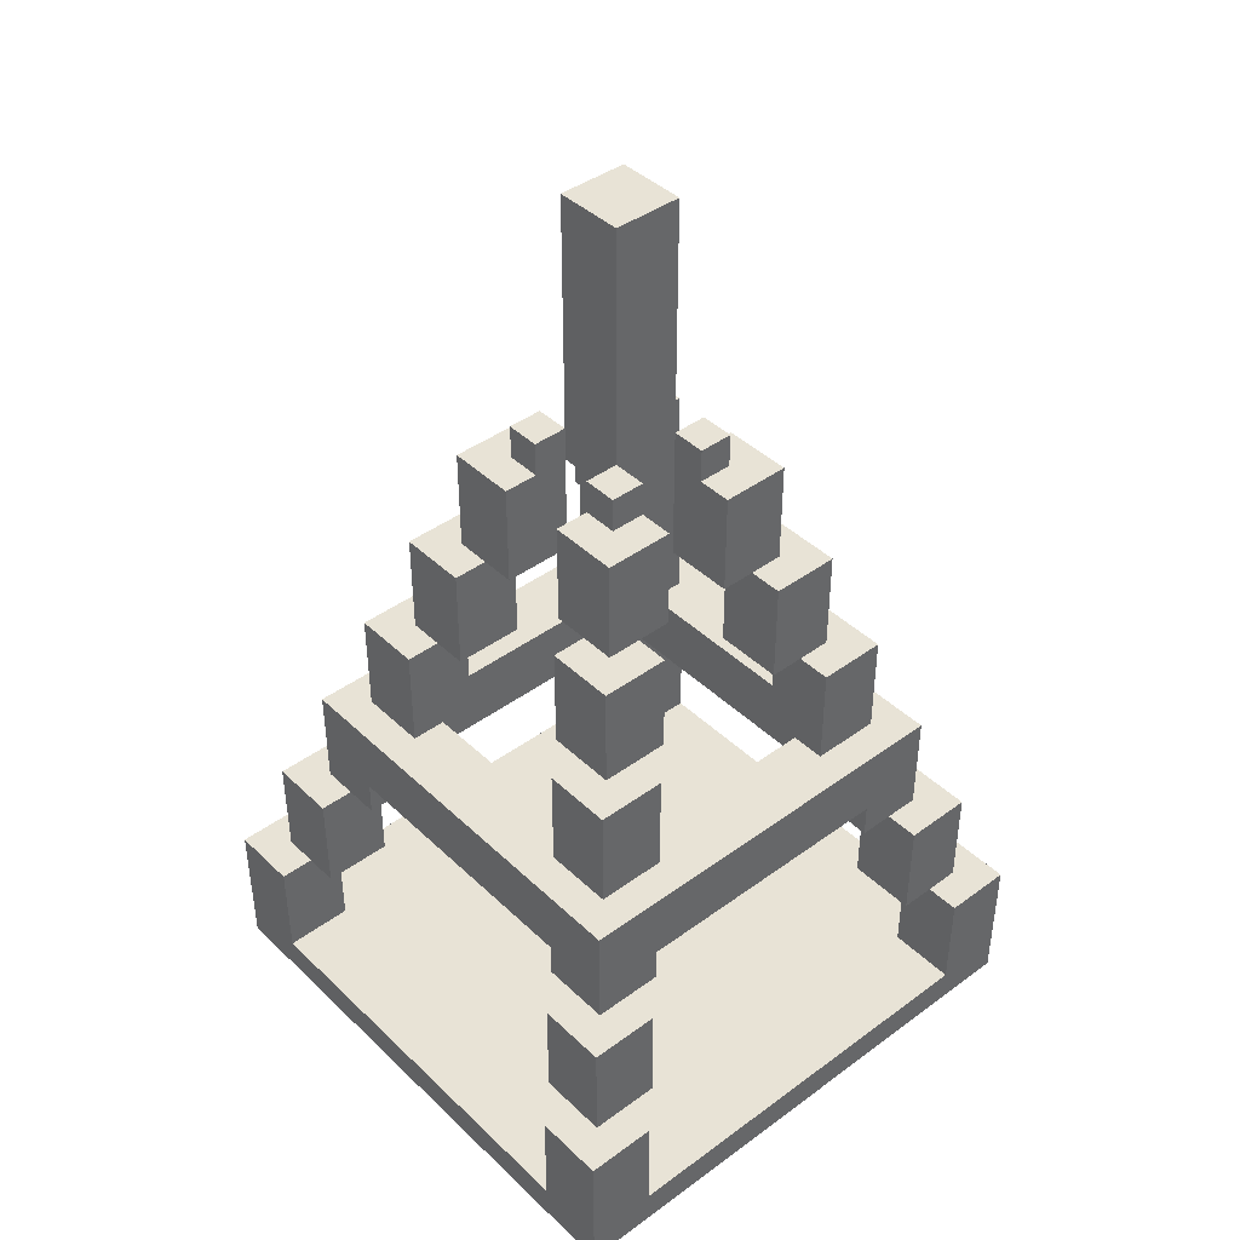
<metadata>
{"format":"obj","ext":"obj","renderer":"f3d","projection":"perspective","resolution":1024,"background":"white","views":[{"elev":41.8,"azim":48.6,"up":"+Y"}]}
</metadata>
<code>
v -8 0 8
v -8 0 6
v -8 0 -6
v -8 0 -8
v -8 1 6
v -8 1 -6
v -8 4 8
v -8 4 6
v -8 4 -6
v -8 4 -8
v -7 4 7
v -7 4 6
v -7 4 5
v -7 4 -5
v -7 4 -6
v -7 4 -7
v -7 7 7
v -7 7 5
v -7 7 -5
v -7 7 -7
v -6 7 6
v -6 7 5
v -6 7 4
v -6 7 -4
v -6 7 -5
v -6 7 -6
v -6 8 4
v -6 8 -4
v -6 10 6
v -6 10 4
v -6 10 -4
v -6 10 -6
v -5 10 5
v -5 10 4
v -5 10 3
v -5 10 -3
v -5 10 -4
v -5 10 -5
v -5 13 5
v -5 13 3
v -5 13 -3
v -5 13 -5
v -4 13 4
v -4 13 3
v -4 13 2
v -4 13 -2
v -4 13 -3
v -4 13 -4
v -4 16 4
v -4 16 2
v -4 16 -2
v -4 16 -4
v -3 16 3
v -3 16 2
v -3 16 1
v -3 16 -1
v -3 16 -2
v -3 16 -3
v -3 19 3
v -3 19 1
v -3 19 -1
v -3 19 -3
v -2 19 2
v -2 19 1
v -2 19 -1
v -2 19 -2
v -2 20 2
v -2 20 1
v -2 20 -1
v -2 20 -2
v -1 19 1
v -1 19 -1
v -1 20 1
v -1 20 -1
v -1 25 1
v -1 25 -1
v -1 27 1
v -1 27 -1
v 1 16 3
v 1 16 1
v 1 16 -1
v 1 16 -3
v 1 19 3
v 1 19 2
v 1 19 1
v 1 19 -1
v 1 19 -2
v 1 19 -3
v 1 20 2
v 1 20 1
v 1 20 -1
v 1 20 -2
v 2 13 4
v 2 13 2
v 2 13 -2
v 2 13 -4
v 2 16 4
v 2 16 3
v 2 16 2
v 2 16 -2
v 2 16 -3
v 2 16 -4
v 3 10 5
v 3 10 4
v 3 10 3
v 3 10 -3
v 3 10 -4
v 3 10 -5
v 3 13 5
v 3 13 4
v 3 13 3
v 3 13 -3
v 3 13 -4
v 3 13 -5
v 4 7 6
v 4 7 4
v 4 7 -4
v 4 7 -6
v 4 8 6
v 4 8 4
v 4 8 -4
v 4 8 -6
v 4 10 4
v 4 10 3
v 4 10 -3
v 4 10 -4
v 5 4 7
v 5 4 5
v 5 4 -5
v 5 4 -7
v 5 7 7
v 5 7 6
v 5 7 5
v 5 7 -5
v 5 7 -6
v 5 7 -7
v 6 1 8
v 6 1 6
v 6 1 -6
v 6 1 -8
v 6 4 8
v 6 4 7
v 6 4 6
v 6 4 -6
v 6 4 -7
v 6 4 -8
v -6 1 8
v -6 1 6
v -6 1 -6
v -6 1 -8
v -6 4 8
v -6 4 7
v -6 4 6
v -6 4 -6
v -6 4 -7
v -6 4 -8
v -5 4 7
v -5 4 5
v -5 4 -5
v -5 4 -7
v -5 7 7
v -5 7 6
v -5 7 5
v -5 7 -5
v -5 7 -6
v -5 7 -7
v -4 7 6
v -4 7 4
v -4 7 -4
v -4 7 -6
v -4 8 6
v -4 8 4
v -4 8 -4
v -4 8 -6
v -4 10 4
v -4 10 3
v -4 10 -3
v -4 10 -4
v -3 10 5
v -3 10 4
v -3 10 3
v -3 10 -3
v -3 10 -4
v -3 10 -5
v -3 13 5
v -3 13 4
v -3 13 3
v -3 13 -3
v -3 13 -4
v -3 13 -5
v -2 13 4
v -2 13 2
v -2 13 -2
v -2 13 -4
v -2 16 4
v -2 16 3
v -2 16 2
v -2 16 -2
v -2 16 -3
v -2 16 -4
v -1 16 3
v -1 16 1
v -1 16 -1
v -1 16 -3
v -1 19 3
v -1 19 2
v -1 19 1
v -1 19 -1
v -1 19 -2
v -1 19 -3
v -1 20 2
v -1 20 1
v -1 20 -1
v -1 20 -2
v 1 19 1
v 1 19 -1
v 1 20 1
v 1 20 -1
v 1 25 1
v 1 25 -1
v 1 27 1
v 1 27 -1
v 2 19 2
v 2 19 1
v 2 19 -1
v 2 19 -2
v 2 20 2
v 2 20 1
v 2 20 -1
v 2 20 -2
v 3 16 3
v 3 16 2
v 3 16 1
v 3 16 -1
v 3 16 -2
v 3 16 -3
v 3 19 3
v 3 19 1
v 3 19 -1
v 3 19 -3
v 4 13 4
v 4 13 3
v 4 13 2
v 4 13 -2
v 4 13 -3
v 4 13 -4
v 4 16 4
v 4 16 2
v 4 16 -2
v 4 16 -4
v 5 10 5
v 5 10 4
v 5 10 3
v 5 10 -3
v 5 10 -4
v 5 10 -5
v 5 13 5
v 5 13 3
v 5 13 -3
v 5 13 -5
v 6 7 6
v 6 7 5
v 6 7 4
v 6 7 -4
v 6 7 -5
v 6 7 -6
v 6 8 4
v 6 8 -4
v 6 10 6
v 6 10 4
v 6 10 -4
v 6 10 -6
v 7 4 7
v 7 4 6
v 7 4 5
v 7 4 -5
v 7 4 -6
v 7 4 -7
v 7 7 7
v 7 7 5
v 7 7 -5
v 7 7 -7
v 8 0 8
v 8 0 6
v 8 0 -6
v 8 0 -8
v 8 1 6
v 8 1 -6
v 8 4 8
v 8 4 6
v 8 4 -6
v 8 4 -8
v -8 0 8
v -8 4 8
v -6 0 8
v -6 1 8
v -6 4 8
v 6 0 8
v 6 1 8
v 6 4 8
v 8 0 8
v 8 4 8
v -7 4 7
v -7 7 7
v -6 4 7
v -5 4 7
v -5 7 7
v 5 4 7
v 5 7 7
v 6 4 7
v 7 4 7
v 7 7 7
v -6 7 6
v -6 10 6
v -5 7 6
v -4 7 6
v -4 8 6
v -4 10 6
v 4 7 6
v 4 8 6
v 4 10 6
v 5 7 6
v 6 7 6
v 6 10 6
v -5 10 5
v -5 13 5
v -4 10 5
v -3 10 5
v -3 13 5
v 3 10 5
v 3 13 5
v 4 10 5
v 5 10 5
v 5 13 5
v -4 13 4
v -4 16 4
v -3 13 4
v -2 13 4
v -2 16 4
v 2 13 4
v 2 16 4
v 3 13 4
v 4 13 4
v 4 16 4
v -3 16 3
v -3 19 3
v -2 16 3
v -1 16 3
v -1 19 3
v 1 16 3
v 1 19 3
v 2 16 3
v 3 16 3
v 3 19 3
v -2 19 2
v -2 20 2
v -1 19 2
v -1 20 2
v 1 19 2
v 1 20 2
v 2 19 2
v 2 20 2
v -1 19 1
v -1 20 1
v -1 25 1
v -1 27 1
v 1 19 1
v 1 20 1
v 1 25 1
v 1 27 1
v -3 16 -1
v -3 19 -1
v -2 19 -1
v -2 20 -1
v -1 16 -1
v -1 19 -1
v -1 20 -1
v 1 16 -1
v 1 19 -1
v 1 20 -1
v 2 19 -1
v 2 20 -1
v 3 16 -1
v 3 19 -1
v -4 13 -2
v -4 16 -2
v -3 16 -2
v -2 13 -2
v -2 16 -2
v 2 13 -2
v 2 16 -2
v 3 16 -2
v 4 13 -2
v 4 16 -2
v -5 10 -3
v -5 13 -3
v -4 10 -3
v -4 13 -3
v -3 10 -3
v -3 13 -3
v 3 10 -3
v 3 13 -3
v 4 10 -3
v 4 13 -3
v 5 10 -3
v 5 13 -3
v -6 7 -4
v -6 8 -4
v -4 7 -4
v -4 8 -4
v -4 10 -4
v -3 10 -4
v 3 10 -4
v 4 7 -4
v 4 8 -4
v 4 10 -4
v 6 7 -4
v 6 8 -4
v -7 4 -5
v -7 7 -5
v -6 7 -5
v -5 4 -5
v -5 7 -5
v 5 4 -5
v 5 7 -5
v 6 7 -5
v 7 4 -5
v 7 7 -5
v -8 1 -6
v -8 4 -6
v -7 4 -6
v -6 1 -6
v -6 4 -6
v 6 1 -6
v 6 4 -6
v 7 4 -6
v 8 1 -6
v 8 4 -6
v -8 1 6
v -8 4 6
v -7 4 6
v -6 1 6
v -6 4 6
v 6 1 6
v 6 4 6
v 7 4 6
v 8 1 6
v 8 4 6
v -7 4 5
v -7 7 5
v -6 7 5
v -5 4 5
v -5 7 5
v 5 4 5
v 5 7 5
v 6 7 5
v 7 4 5
v 7 7 5
v -6 7 4
v -6 8 4
v -4 7 4
v -4 8 4
v -4 10 4
v -3 10 4
v 3 10 4
v 4 7 4
v 4 8 4
v 4 10 4
v 6 7 4
v 6 8 4
v -5 10 3
v -5 13 3
v -4 10 3
v -4 13 3
v -3 10 3
v -3 13 3
v 3 10 3
v 3 13 3
v 4 10 3
v 4 13 3
v 5 10 3
v 5 13 3
v -4 13 2
v -4 16 2
v -3 16 2
v -2 13 2
v -2 16 2
v 2 13 2
v 2 16 2
v 3 16 2
v 4 13 2
v 4 16 2
v -3 16 1
v -3 19 1
v -2 19 1
v -2 20 1
v -1 16 1
v -1 19 1
v -1 20 1
v 1 16 1
v 1 19 1
v 1 20 1
v 2 19 1
v 2 20 1
v 3 16 1
v 3 19 1
v -1 19 -1
v -1 20 -1
v -1 25 -1
v -1 27 -1
v 1 19 -1
v 1 20 -1
v 1 25 -1
v 1 27 -1
v -2 19 -2
v -2 20 -2
v -1 19 -2
v -1 20 -2
v 1 19 -2
v 1 20 -2
v 2 19 -2
v 2 20 -2
v -3 16 -3
v -3 19 -3
v -2 16 -3
v -1 16 -3
v -1 19 -3
v 1 16 -3
v 1 19 -3
v 2 16 -3
v 3 16 -3
v 3 19 -3
v -4 13 -4
v -4 16 -4
v -3 13 -4
v -2 13 -4
v -2 16 -4
v 2 13 -4
v 2 16 -4
v 3 13 -4
v 4 13 -4
v 4 16 -4
v -5 10 -5
v -5 13 -5
v -4 10 -5
v -3 10 -5
v -3 13 -5
v 3 10 -5
v 3 13 -5
v 4 10 -5
v 5 10 -5
v 5 13 -5
v -6 7 -6
v -6 10 -6
v -5 7 -6
v -4 7 -6
v -4 8 -6
v -4 10 -6
v 4 7 -6
v 4 8 -6
v 4 10 -6
v 5 7 -6
v 6 7 -6
v 6 10 -6
v -7 4 -7
v -7 7 -7
v -6 4 -7
v -5 4 -7
v -5 7 -7
v 5 4 -7
v 5 7 -7
v 6 4 -7
v 7 4 -7
v 7 7 -7
v -8 0 -8
v -8 4 -8
v -6 0 -8
v -6 1 -8
v -6 4 -8
v 6 0 -8
v 6 1 -8
v 6 4 -8
v 8 0 -8
v 8 4 -8
v -8 0 8
v -6 0 8
v 6 0 8
v 8 0 8
v -8 0 6
v -6 0 6
v 6 0 6
v 8 0 6
v -8 0 -6
v -6 0 -6
v 6 0 -6
v 8 0 -6
v -8 0 -8
v -6 0 -8
v 6 0 -8
v 8 0 -8
v -6 4 7
v -5 4 7
v 5 4 7
v 6 4 7
v -7 4 6
v -6 4 6
v 6 4 6
v 7 4 6
v -7 4 5
v -5 4 5
v 5 4 5
v 7 4 5
v -7 4 -5
v -5 4 -5
v 5 4 -5
v 7 4 -5
v -7 4 -6
v -6 4 -6
v 6 4 -6
v 7 4 -6
v -6 4 -7
v -5 4 -7
v 5 4 -7
v 6 4 -7
v -5 7 6
v -4 7 6
v 4 7 6
v 5 7 6
v -6 7 5
v -5 7 5
v 5 7 5
v 6 7 5
v -6 7 4
v -4 7 4
v 4 7 4
v 6 7 4
v -6 7 -4
v -4 7 -4
v 4 7 -4
v 6 7 -4
v -6 7 -5
v -5 7 -5
v 5 7 -5
v 6 7 -5
v -5 7 -6
v -4 7 -6
v 4 7 -6
v 5 7 -6
v -4 8 6
v 4 8 6
v -6 8 4
v -4 8 4
v 4 8 4
v 6 8 4
v -6 8 -4
v -4 8 -4
v 4 8 -4
v 6 8 -4
v -4 8 -6
v 4 8 -6
v -4 10 4
v -3 10 4
v 3 10 4
v 4 10 4
v -4 10 3
v -3 10 3
v 3 10 3
v 4 10 3
v -4 10 -3
v -3 10 -3
v 3 10 -3
v 4 10 -3
v -4 10 -4
v -3 10 -4
v 3 10 -4
v 4 10 -4
v -3 13 4
v -2 13 4
v 2 13 4
v 3 13 4
v -4 13 3
v -3 13 3
v 3 13 3
v 4 13 3
v -4 13 2
v -2 13 2
v 2 13 2
v 4 13 2
v -4 13 -2
v -2 13 -2
v 2 13 -2
v 4 13 -2
v -4 13 -3
v -3 13 -3
v 3 13 -3
v 4 13 -3
v -3 13 -4
v -2 13 -4
v 2 13 -4
v 3 13 -4
v -2 16 3
v -1 16 3
v 1 16 3
v 2 16 3
v -3 16 2
v -2 16 2
v 2 16 2
v 3 16 2
v -3 16 1
v -1 16 1
v 1 16 1
v 3 16 1
v -3 16 -1
v -1 16 -1
v 1 16 -1
v 3 16 -1
v -3 16 -2
v -2 16 -2
v 2 16 -2
v 3 16 -2
v -2 16 -3
v -1 16 -3
v 1 16 -3
v 2 16 -3
v -1 19 1
v 1 19 1
v -1 19 -1
v 1 19 -1
v -6 1 8
v 6 1 8
v -8 1 6
v -6 1 6
v 6 1 6
v 8 1 6
v -8 1 -6
v -6 1 -6
v 6 1 -6
v 8 1 -6
v -6 1 -8
v 6 1 -8
v -8 4 8
v -6 4 8
v 6 4 8
v 8 4 8
v -7 4 7
v -6 4 7
v 6 4 7
v 7 4 7
v -8 4 6
v -7 4 6
v 7 4 6
v 8 4 6
v -8 4 -6
v -7 4 -6
v 7 4 -6
v 8 4 -6
v -7 4 -7
v -6 4 -7
v 6 4 -7
v 7 4 -7
v -8 4 -8
v -6 4 -8
v 6 4 -8
v 8 4 -8
v -7 7 7
v -5 7 7
v 5 7 7
v 7 7 7
v -6 7 6
v -5 7 6
v 5 7 6
v 6 7 6
v -7 7 5
v -6 7 5
v 6 7 5
v 7 7 5
v -7 7 -5
v -6 7 -5
v 6 7 -5
v 7 7 -5
v -6 7 -6
v -5 7 -6
v 5 7 -6
v 6 7 -6
v -7 7 -7
v -5 7 -7
v 5 7 -7
v 7 7 -7
v -6 10 6
v -4 10 6
v 4 10 6
v 6 10 6
v -5 10 5
v -4 10 5
v -3 10 5
v 3 10 5
v 4 10 5
v 5 10 5
v -6 10 4
v -5 10 4
v -3 10 4
v 3 10 4
v 5 10 4
v 6 10 4
v -5 10 3
v -4 10 3
v 4 10 3
v 5 10 3
v -5 10 -3
v -4 10 -3
v 4 10 -3
v 5 10 -3
v -6 10 -4
v -5 10 -4
v -3 10 -4
v 3 10 -4
v 5 10 -4
v 6 10 -4
v -5 10 -5
v -4 10 -5
v -3 10 -5
v 3 10 -5
v 4 10 -5
v 5 10 -5
v -6 10 -6
v -4 10 -6
v 4 10 -6
v 6 10 -6
v -5 13 5
v -3 13 5
v 3 13 5
v 5 13 5
v -4 13 4
v -3 13 4
v 3 13 4
v 4 13 4
v -5 13 3
v -4 13 3
v 4 13 3
v 5 13 3
v -5 13 -3
v -4 13 -3
v 4 13 -3
v 5 13 -3
v -4 13 -4
v -3 13 -4
v 3 13 -4
v 4 13 -4
v -5 13 -5
v -3 13 -5
v 3 13 -5
v 5 13 -5
v -4 16 4
v -2 16 4
v 2 16 4
v 4 16 4
v -3 16 3
v -2 16 3
v 2 16 3
v 3 16 3
v -4 16 2
v -3 16 2
v 3 16 2
v 4 16 2
v -4 16 -2
v -3 16 -2
v 3 16 -2
v 4 16 -2
v -3 16 -3
v -2 16 -3
v 2 16 -3
v 3 16 -3
v -4 16 -4
v -2 16 -4
v 2 16 -4
v 4 16 -4
v -3 19 3
v -1 19 3
v 1 19 3
v 3 19 3
v -2 19 2
v -1 19 2
v 1 19 2
v 2 19 2
v -3 19 1
v -2 19 1
v 2 19 1
v 3 19 1
v -3 19 -1
v -2 19 -1
v 2 19 -1
v 3 19 -1
v -2 19 -2
v -1 19 -2
v 1 19 -2
v 2 19 -2
v -3 19 -3
v -1 19 -3
v 1 19 -3
v 3 19 -3
v -2 20 2
v -1 20 2
v 1 20 2
v 2 20 2
v -2 20 1
v -1 20 1
v 1 20 1
v 2 20 1
v -2 20 -1
v -1 20 -1
v 1 20 -1
v 2 20 -1
v -2 20 -2
v -1 20 -2
v 1 20 -2
v 2 20 -2
v -1 27 1
v 1 27 1
v -1 27 -1
v 1 27 -1
f 5 2 1
f 5 3 2
f 6 4 3
f 6 3 5
f 7 5 1
f 8 5 7
f 9 4 6
f 10 4 9
f 17 12 11
f 17 13 12
f 18 13 17
f 19 16 15
f 19 15 14
f 20 16 19
f 27 22 21
f 27 23 22
f 28 26 25
f 28 25 24
f 29 27 21
f 30 28 27
f 30 27 29
f 31 26 28
f 31 28 30
f 32 26 31
f 39 34 33
f 39 35 34
f 40 35 39
f 41 38 37
f 41 37 36
f 42 38 41
f 49 44 43
f 49 45 44
f 50 45 49
f 51 48 47
f 51 47 46
f 52 48 51
f 59 54 53
f 59 55 54
f 60 55 59
f 61 58 57
f 61 57 56
f 62 58 61
f 67 64 63
f 68 64 67
f 69 66 65
f 70 66 69
f 73 72 71
f 74 72 73
f 75 74 73
f 76 74 75
f 77 76 75
f 78 76 77
f 83 80 79
f 84 80 83
f 85 80 84
f 86 82 81
f 87 82 86
f 88 82 87
f 89 85 84
f 90 85 89
f 91 87 86
f 92 87 91
f 97 94 93
f 98 94 97
f 99 94 98
f 100 96 95
f 101 96 100
f 102 96 101
f 109 104 103
f 109 105 104
f 110 105 109
f 111 105 110
f 112 108 107
f 112 107 106
f 113 108 112
f 114 108 113
f 119 116 115
f 120 116 119
f 121 118 117
f 122 118 121
f 123 121 120
f 124 121 123
f 125 121 124
f 126 121 125
f 131 128 127
f 132 128 131
f 133 128 132
f 134 130 129
f 135 130 134
f 136 130 135
f 141 138 137
f 142 138 141
f 143 138 142
f 144 140 139
f 145 140 144
f 146 140 145
f 147 148 151
f 151 148 152
f 152 148 153
f 149 150 154
f 154 150 155
f 155 150 156
f 157 158 161
f 161 158 162
f 162 158 163
f 159 160 164
f 164 160 165
f 165 160 166
f 167 168 171
f 171 168 172
f 169 170 173
f 173 170 174
f 172 173 175
f 175 173 176
f 176 173 177
f 177 173 178
f 179 180 185
f 180 181 185
f 185 181 186
f 186 181 187
f 183 184 188
f 182 183 188
f 188 184 189
f 189 184 190
f 191 192 195
f 195 192 196
f 196 192 197
f 193 194 198
f 198 194 199
f 199 194 200
f 201 202 205
f 205 202 206
f 206 202 207
f 203 204 208
f 208 204 209
f 209 204 210
f 206 207 211
f 211 207 212
f 208 209 213
f 213 209 214
f 215 216 217
f 217 216 218
f 217 218 219
f 219 218 220
f 219 220 221
f 221 220 222
f 223 224 227
f 227 224 228
f 225 226 229
f 229 226 230
f 231 232 237
f 232 233 237
f 237 233 238
f 235 236 239
f 234 235 239
f 239 236 240
f 241 242 247
f 242 243 247
f 247 243 248
f 245 246 249
f 244 245 249
f 249 246 250
f 251 252 257
f 252 253 257
f 257 253 258
f 255 256 259
f 254 255 259
f 259 256 260
f 261 262 267
f 262 263 267
f 265 266 268
f 264 265 268
f 261 267 269
f 267 268 270
f 269 267 270
f 268 266 271
f 270 268 271
f 271 266 272
f 273 274 279
f 274 275 279
f 279 275 280
f 277 278 281
f 276 277 281
f 281 278 282
f 283 284 287
f 284 285 287
f 285 286 288
f 287 285 288
f 283 287 289
f 289 287 290
f 288 286 291
f 291 286 292
f 295 294 293
f 296 294 295
f 297 294 296
f 298 296 295
f 299 296 298
f 301 299 298
f 301 300 299
f 302 300 301
f 305 304 303
f 306 304 305
f 307 304 306
f 310 309 308
f 311 309 310
f 312 309 311
f 315 314 313
f 316 314 315
f 317 314 316
f 318 314 317
f 320 318 317
f 321 318 320
f 322 320 319
f 322 321 320
f 323 321 322
f 324 321 323
f 327 326 325
f 328 326 327
f 329 326 328
f 332 331 330
f 333 331 332
f 334 331 333
f 337 336 335
f 338 336 337
f 339 336 338
f 342 341 340
f 343 341 342
f 344 341 343
f 347 346 345
f 348 346 347
f 349 346 348
f 352 351 350
f 353 351 352
f 354 351 353
f 357 356 355
f 358 356 357
f 361 360 359
f 362 360 361
f 367 364 363
f 367 365 364
f 368 365 367
f 369 366 365
f 369 365 368
f 370 366 369
f 373 372 371
f 375 373 371
f 375 374 373
f 376 374 375
f 377 374 376
f 381 379 378
f 381 380 379
f 382 380 381
f 383 381 378
f 384 381 383
f 387 386 385
f 388 387 385
f 389 387 388
f 392 391 390
f 393 392 390
f 394 392 393
f 397 396 395
f 398 396 397
f 399 398 397
f 400 398 399
f 403 402 401
f 404 402 403
f 405 404 403
f 406 404 405
f 409 408 407
f 410 408 409
f 412 411 410
f 413 412 410
f 415 413 410
f 416 413 415
f 417 415 414
f 418 415 417
f 421 420 419
f 422 421 419
f 423 421 422
f 426 425 424
f 427 426 424
f 428 426 427
f 431 430 429
f 432 431 429
f 433 431 432
f 436 435 434
f 437 436 434
f 438 436 437
f 439 440 441
f 439 441 442
f 442 441 443
f 444 445 446
f 444 446 447
f 447 446 448
f 449 450 451
f 449 451 452
f 452 451 453
f 454 455 456
f 454 456 457
f 457 456 458
f 459 460 461
f 461 460 462
f 462 463 464
f 462 464 465
f 462 465 467
f 467 465 468
f 466 467 469
f 469 467 470
f 471 472 473
f 473 472 474
f 473 474 475
f 475 474 476
f 477 478 479
f 479 478 480
f 479 480 481
f 481 480 482
f 483 484 485
f 483 485 486
f 486 485 487
f 488 489 490
f 488 490 491
f 491 490 492
f 493 494 495
f 493 495 497
f 495 496 497
f 497 496 498
f 498 496 499
f 500 501 503
f 501 502 503
f 503 502 504
f 500 503 505
f 505 503 506
f 507 508 511
f 508 509 511
f 511 509 512
f 509 510 513
f 512 509 513
f 513 510 514
f 515 516 517
f 517 516 518
f 519 520 521
f 521 520 522
f 523 524 525
f 525 524 526
f 526 524 527
f 528 529 530
f 530 529 531
f 531 529 532
f 533 534 535
f 535 534 536
f 536 534 537
f 538 539 540
f 540 539 541
f 541 539 542
f 543 544 545
f 545 544 546
f 546 544 547
f 548 549 550
f 550 549 551
f 551 549 552
f 553 554 555
f 555 554 556
f 556 554 557
f 557 554 558
f 557 558 560
f 560 558 561
f 559 560 562
f 560 561 562
f 562 561 563
f 563 561 564
f 565 566 567
f 567 566 568
f 568 566 569
f 570 571 572
f 572 571 573
f 573 571 574
f 575 576 577
f 577 576 578
f 578 576 579
f 577 578 580
f 580 578 581
f 580 581 583
f 581 582 583
f 583 582 584
f 589 586 585
f 590 587 586
f 590 586 589
f 591 588 587
f 591 587 590
f 592 588 591
f 593 590 589
f 593 591 590
f 593 592 591
f 594 592 593
f 595 592 594
f 596 592 595
f 597 594 593
f 598 595 594
f 598 594 597
f 599 596 595
f 599 595 598
f 600 596 599
f 606 602 601
f 607 604 603
f 609 606 605
f 610 602 606
f 610 606 609
f 611 608 607
f 611 607 603
f 612 608 611
f 617 614 613
f 618 614 617
f 619 616 615
f 620 616 619
f 621 614 618
f 622 614 621
f 623 619 615
f 624 619 623
f 630 626 625
f 631 628 627
f 633 630 629
f 634 626 630
f 634 630 633
f 635 632 631
f 635 631 627
f 636 632 635
f 641 638 637
f 642 638 641
f 643 640 639
f 644 640 643
f 645 638 642
f 646 638 645
f 647 643 639
f 648 643 647
f 652 650 649
f 653 650 652
f 655 652 651
f 656 652 655
f 657 654 653
f 658 654 657
f 659 657 656
f 660 657 659
f 665 662 661
f 666 662 665
f 667 664 663
f 668 664 667
f 673 670 669
f 674 670 673
f 675 672 671
f 676 672 675
f 682 678 677
f 683 680 679
f 685 682 681
f 686 678 682
f 686 682 685
f 687 684 683
f 687 683 679
f 688 684 687
f 693 690 689
f 694 690 693
f 695 692 691
f 696 692 695
f 697 690 694
f 698 690 697
f 699 695 691
f 700 695 699
f 706 702 701
f 707 704 703
f 709 706 705
f 710 702 706
f 710 706 709
f 711 708 707
f 711 707 703
f 712 708 711
f 717 714 713
f 718 714 717
f 719 716 715
f 720 716 719
f 721 714 718
f 722 714 721
f 723 719 715
f 724 719 723
f 727 726 725
f 728 726 727
f 729 730 732
f 732 730 733
f 731 732 735
f 733 734 735
f 732 733 735
f 735 734 736
f 736 734 737
f 737 734 738
f 736 737 739
f 739 737 740
f 741 742 745
f 745 742 746
f 743 744 747
f 747 744 748
f 741 745 749
f 749 745 750
f 748 744 751
f 751 744 752
f 753 754 757
f 755 756 760
f 757 758 761
f 753 757 761
f 761 758 762
f 759 760 763
f 760 756 764
f 763 760 764
f 765 766 769
f 769 766 770
f 767 768 771
f 771 768 772
f 765 769 773
f 773 769 774
f 772 768 775
f 775 768 776
f 777 778 781
f 779 780 784
f 781 782 785
f 777 781 785
f 785 782 786
f 783 784 787
f 784 780 788
f 787 784 788
f 789 790 793
f 790 791 794
f 793 790 794
f 794 791 795
f 795 791 796
f 791 792 797
f 796 791 797
f 797 792 798
f 789 793 799
f 799 793 800
f 795 796 801
f 801 796 802
f 798 792 803
f 803 792 804
f 799 800 805
f 803 804 808
f 805 806 809
f 799 805 809
f 809 806 810
f 807 808 811
f 808 804 812
f 811 808 812
f 799 809 813
f 813 809 814
f 812 804 817
f 817 804 818
f 813 814 819
f 815 816 821
f 821 816 822
f 817 818 824
f 819 820 825
f 813 819 825
f 822 823 826
f 825 820 826
f 820 821 826
f 821 822 826
f 823 824 827
f 826 823 827
f 824 818 828
f 827 824 828
f 829 830 833
f 833 830 834
f 831 832 835
f 835 832 836
f 829 833 837
f 837 833 838
f 836 832 839
f 839 832 840
f 841 842 845
f 843 844 848
f 845 846 849
f 841 845 849
f 849 846 850
f 847 848 851
f 848 844 852
f 851 848 852
f 853 854 857
f 857 854 858
f 855 856 859
f 859 856 860
f 853 857 861
f 861 857 862
f 860 856 863
f 863 856 864
f 865 866 869
f 867 868 872
f 869 870 873
f 865 869 873
f 873 870 874
f 871 872 875
f 872 868 876
f 875 872 876
f 877 878 881
f 881 878 882
f 879 880 883
f 883 880 884
f 877 881 885
f 885 881 886
f 884 880 887
f 887 880 888
f 889 890 893
f 891 892 896
f 893 894 897
f 889 893 897
f 897 894 898
f 895 896 899
f 896 892 900
f 899 896 900
f 901 902 905
f 905 902 906
f 903 904 907
f 907 904 908
f 909 910 913
f 913 910 914
f 911 912 915
f 915 912 916
f 917 918 919
f 919 918 920

</code>
